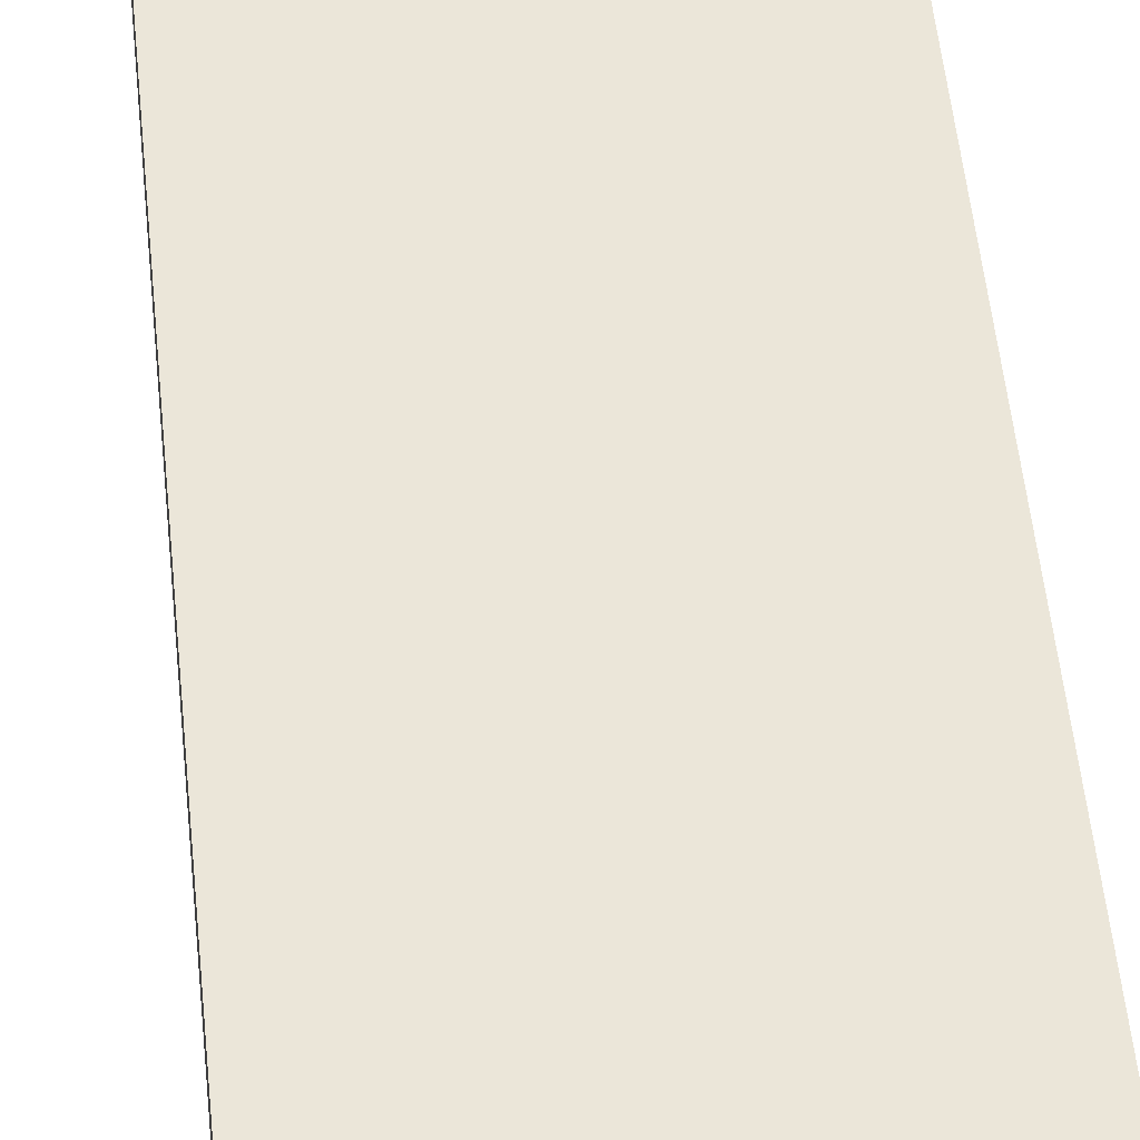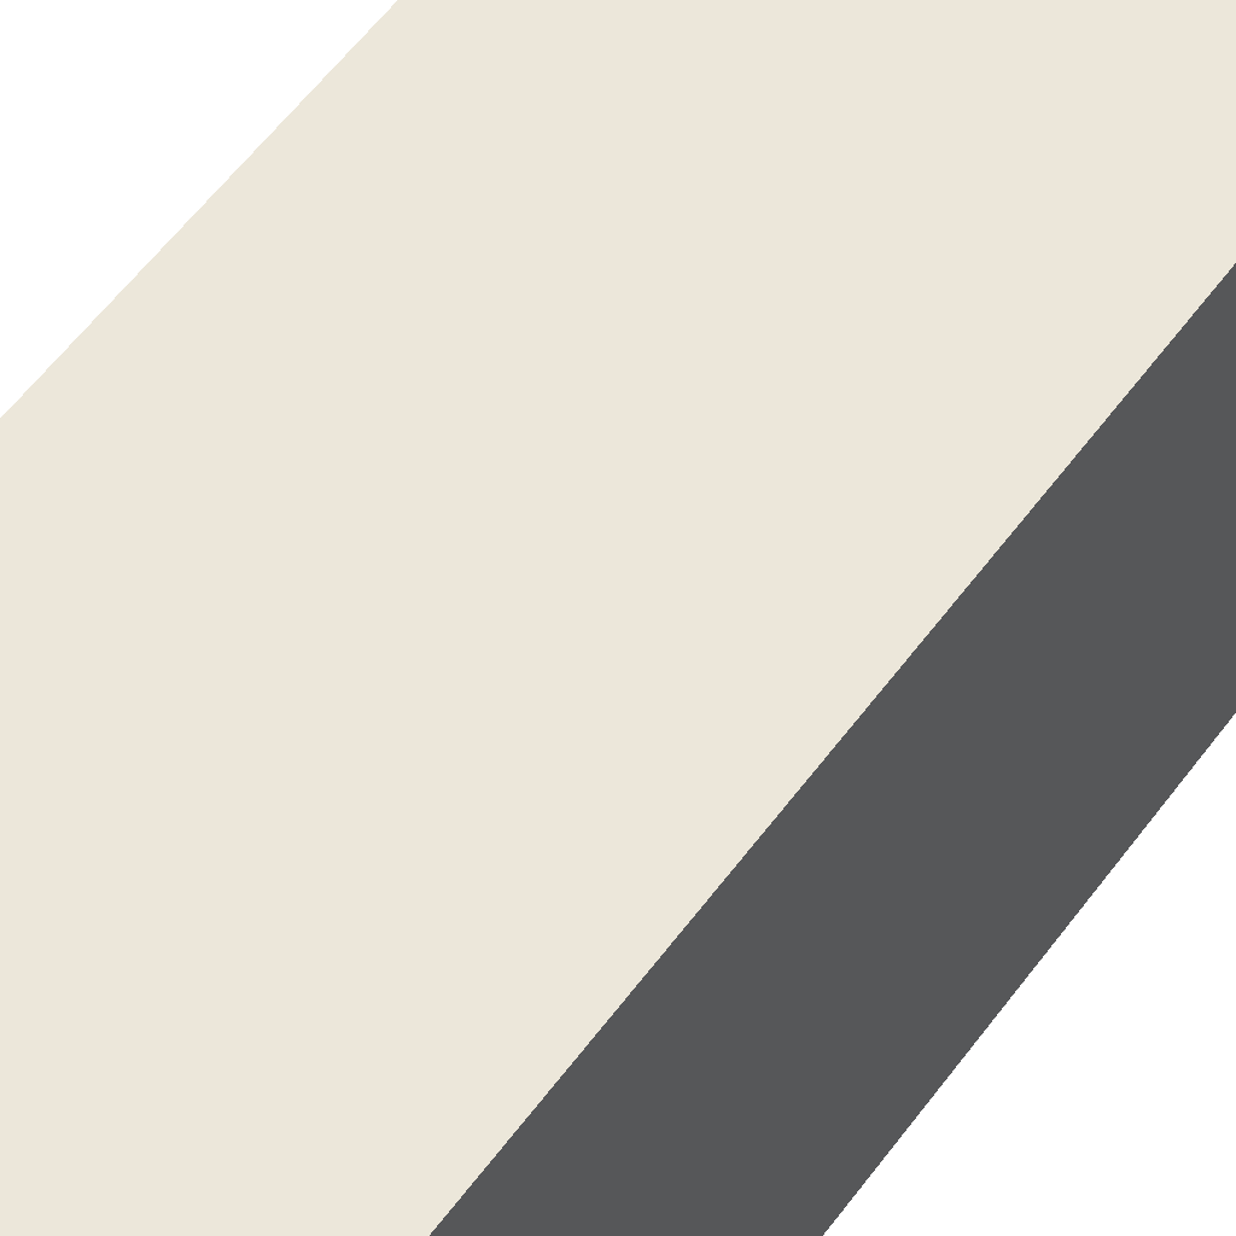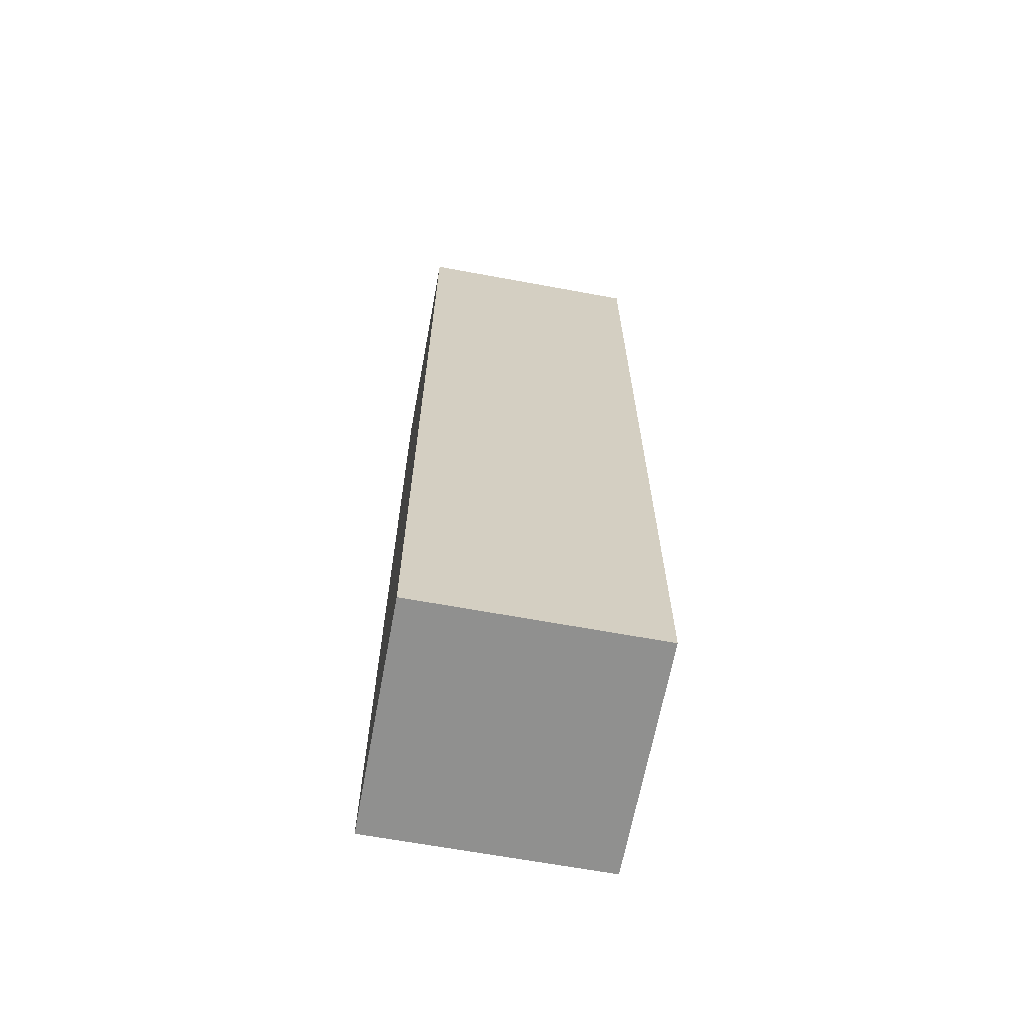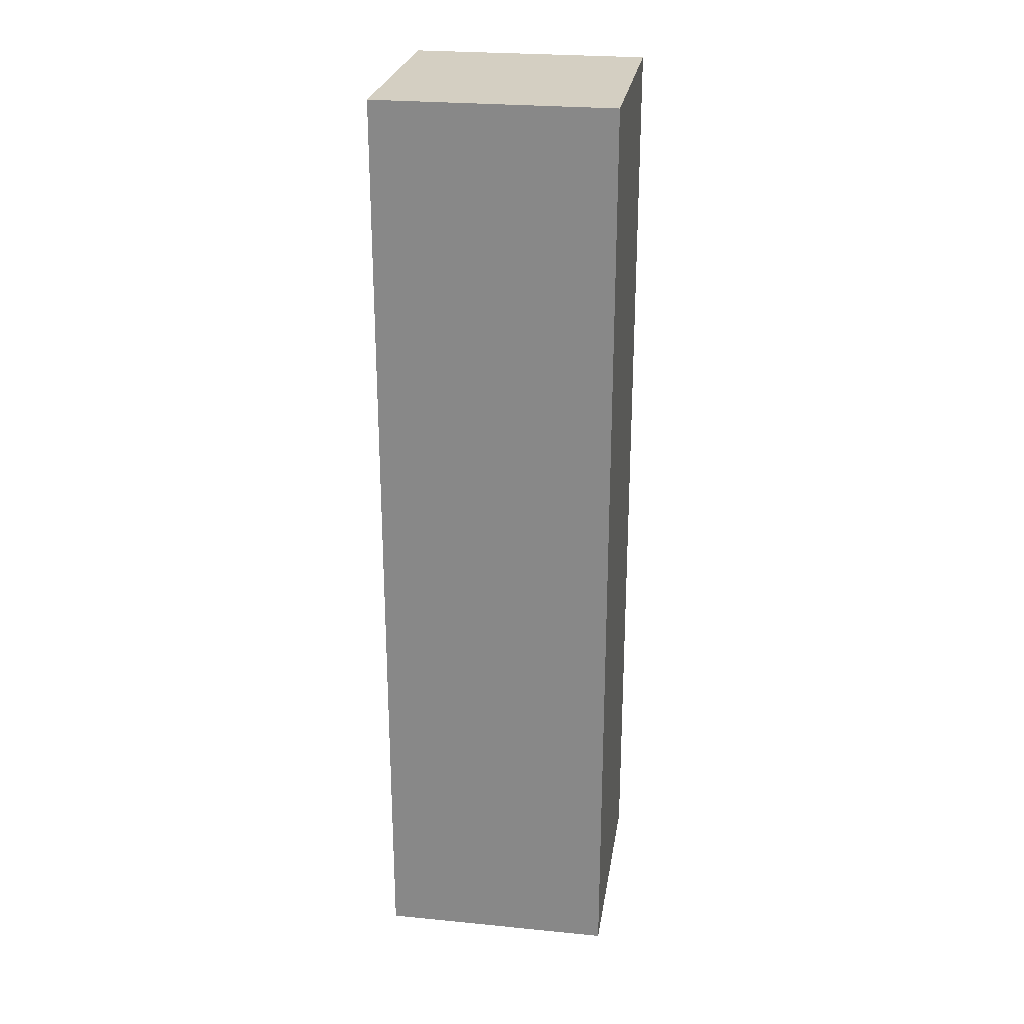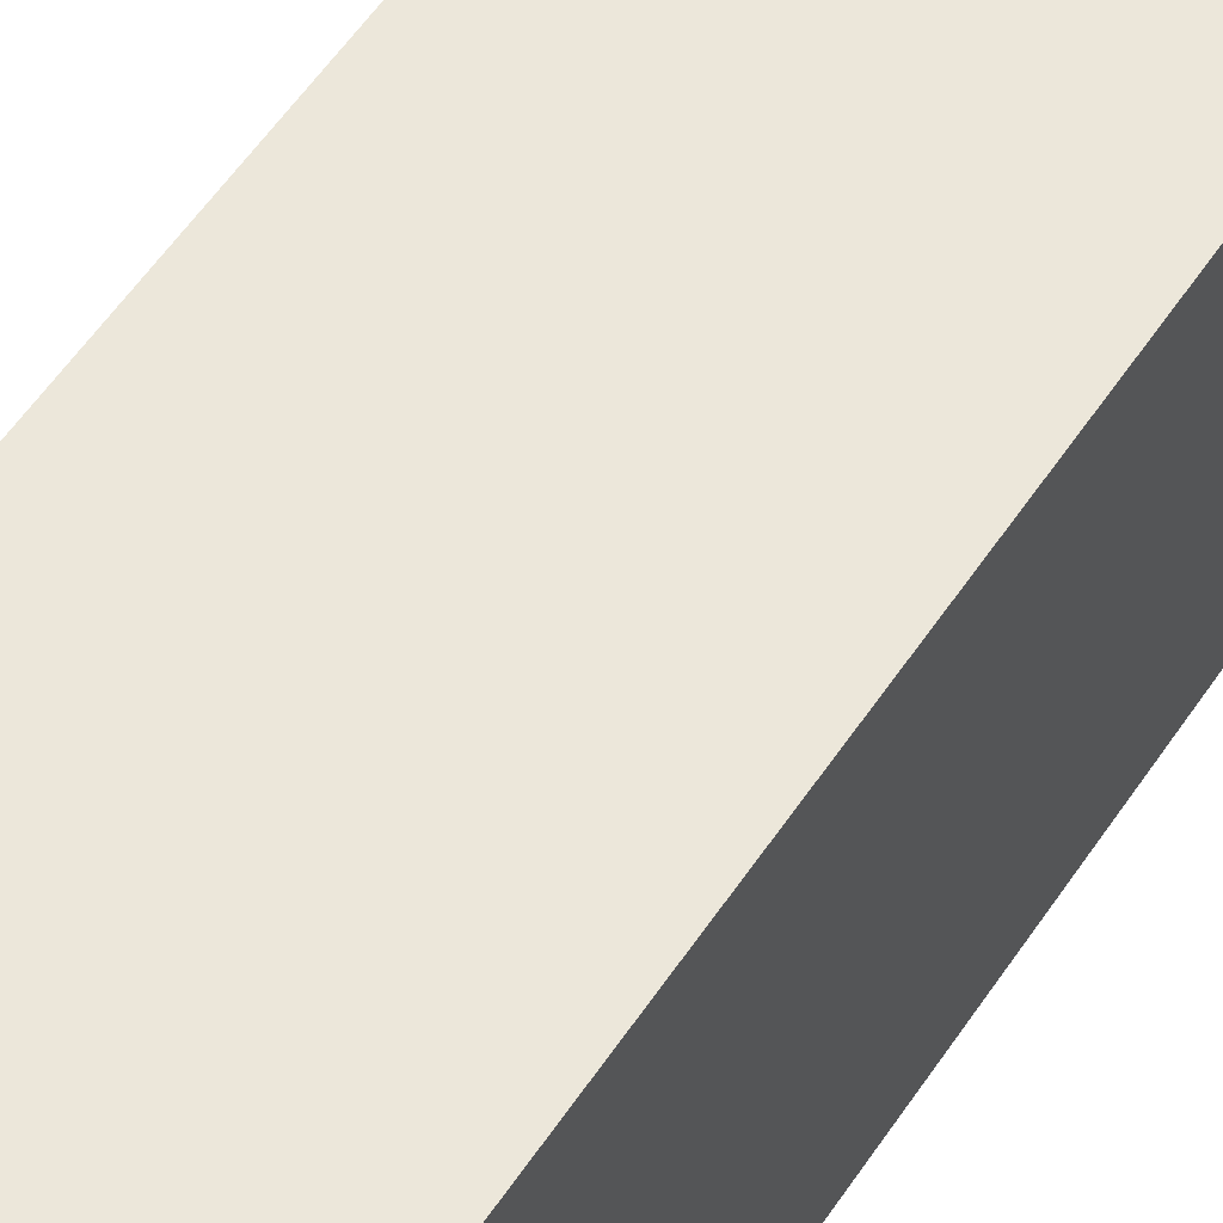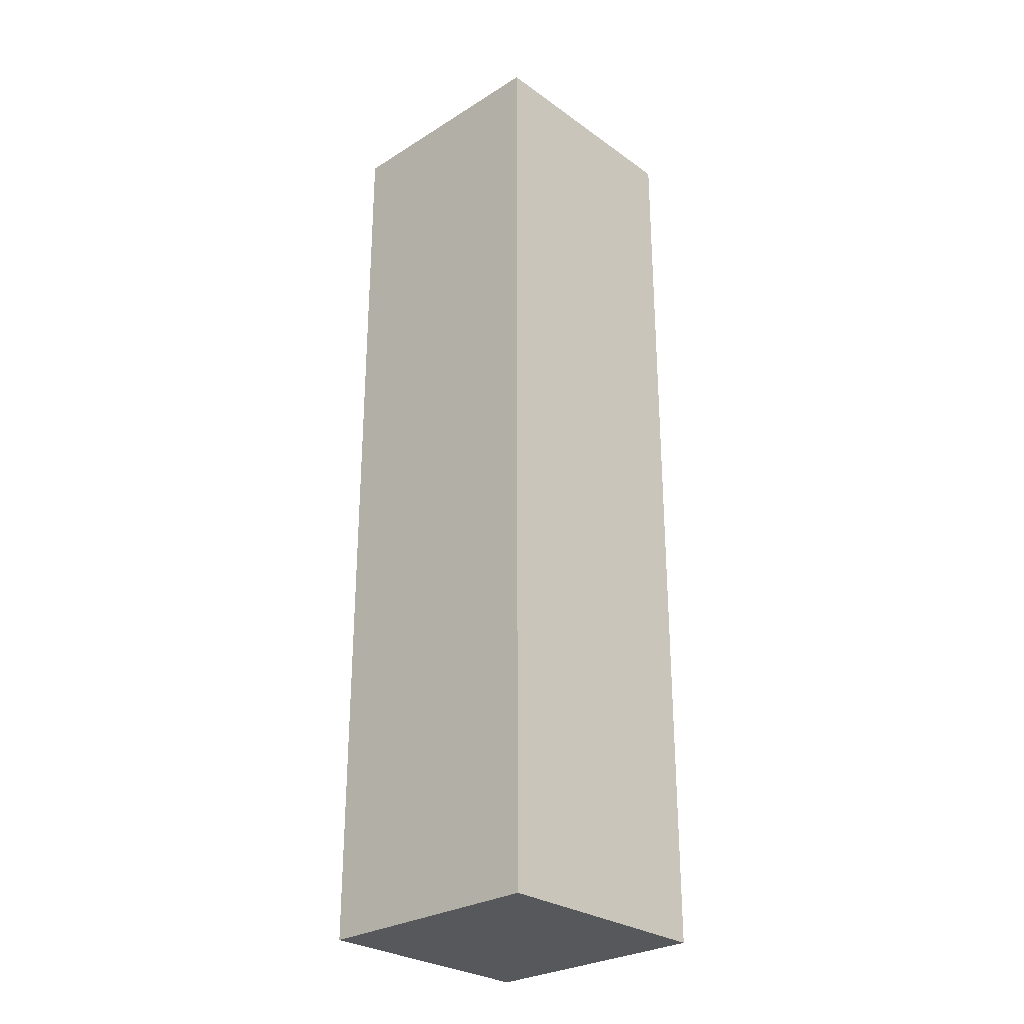
<metadata>
{"format":"obj","ext":"obj","renderer":"f3d","projection":"perspective","resolution":1024,"background":"white","views":[{"elev":47.2,"azim":174.7,"up":"+Z"},{"elev":53.0,"azim":34.6,"up":"+Z"},{"elev":-65.6,"azim":-10.5,"up":"+Y"},{"elev":25.6,"azim":98.9,"up":"+Y"},{"elev":54.1,"azim":-147.4,"up":"+Z"},{"elev":-28.2,"azim":-46.8,"up":"+Y"}]}
</metadata>
<code>
o
v 0 -0.7 0.1
v 0 -0.7 -0.1
v 0 -0.5 0.1
v 0 -0.5 -0.1
v 0 -0.3 0.1
v 0 -0.3 -0.1
v 0 0.1 0.1
v 0 0.1 -0.1
v 0.2 -0.7 0.1
v 0.2 -0.7 -0.1
v 0.2 -0.5 0.1
v 0.2 -0.5 -0.1
v 0.2 -0.3 0.1
v 0.2 -0.3 -0.1
v 0.2 0.1 0.1
v 0.2 0.1 -0.1
v 0 -0.7 0.1
v 0 -0.5 0.1
v 0 -0.3 0.1
v 0 0.1 0.1
v 0.2 -0.7 0.1
v 0.2 -0.5 0.1
v 0.2 -0.3 0.1
v 0.2 0.1 0.1
v 0 -0.7 -0.1
v 0 -0.5 -0.1
v 0 -0.3 -0.1
v 0 0.1 -0.1
v 0.2 -0.7 -0.1
v 0.2 -0.5 -0.1
v 0.2 -0.3 -0.1
v 0.2 0.1 -0.1
v 0 -0.7 0.1
v 0.2 -0.7 0.1
v 0 -0.7 -0.1
v 0.2 -0.7 -0.1
v 0 0.1 0.1
v 0.2 0.1 0.1
v 0 0.1 -0.1
v 0.2 0.1 -0.1
f 3 2 1
f 4 2 3
f 5 4 3
f 6 4 5
f 7 6 5
f 8 6 7
f 9 10 11
f 11 10 12
f 11 12 13
f 13 12 14
f 13 14 15
f 15 14 16
f 21 18 17
f 22 19 18
f 22 18 21
f 23 20 19
f 23 19 22
f 24 20 23
f 25 26 29
f 26 27 30
f 29 26 30
f 27 28 31
f 30 27 31
f 31 28 32
f 35 34 33
f 36 34 35
f 37 38 39
f 39 38 40

</code>
